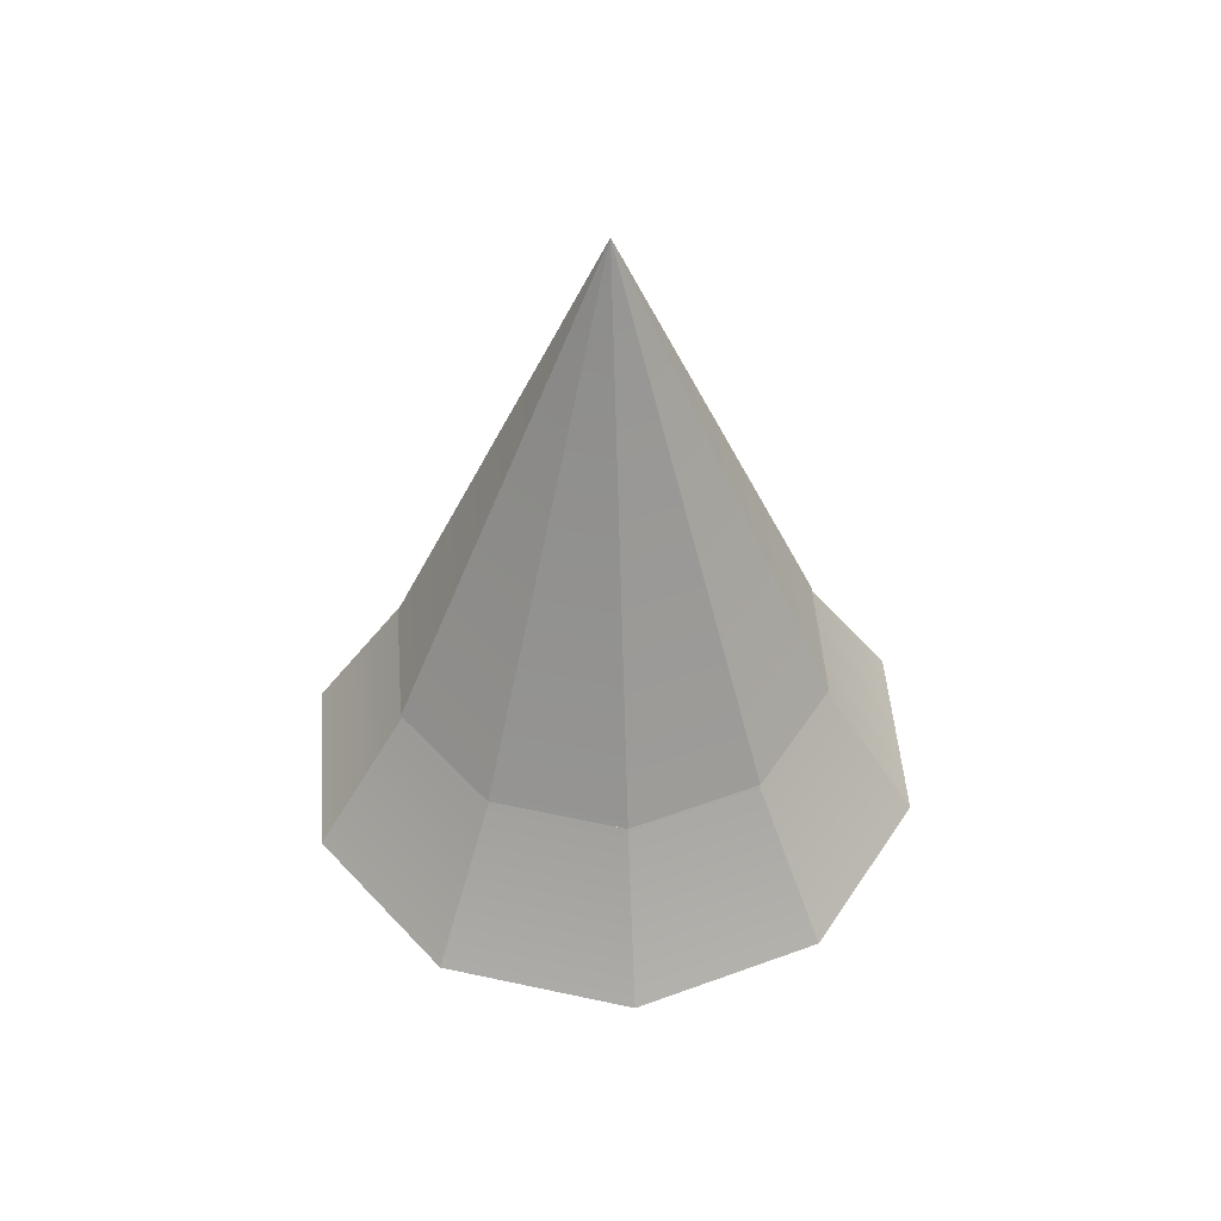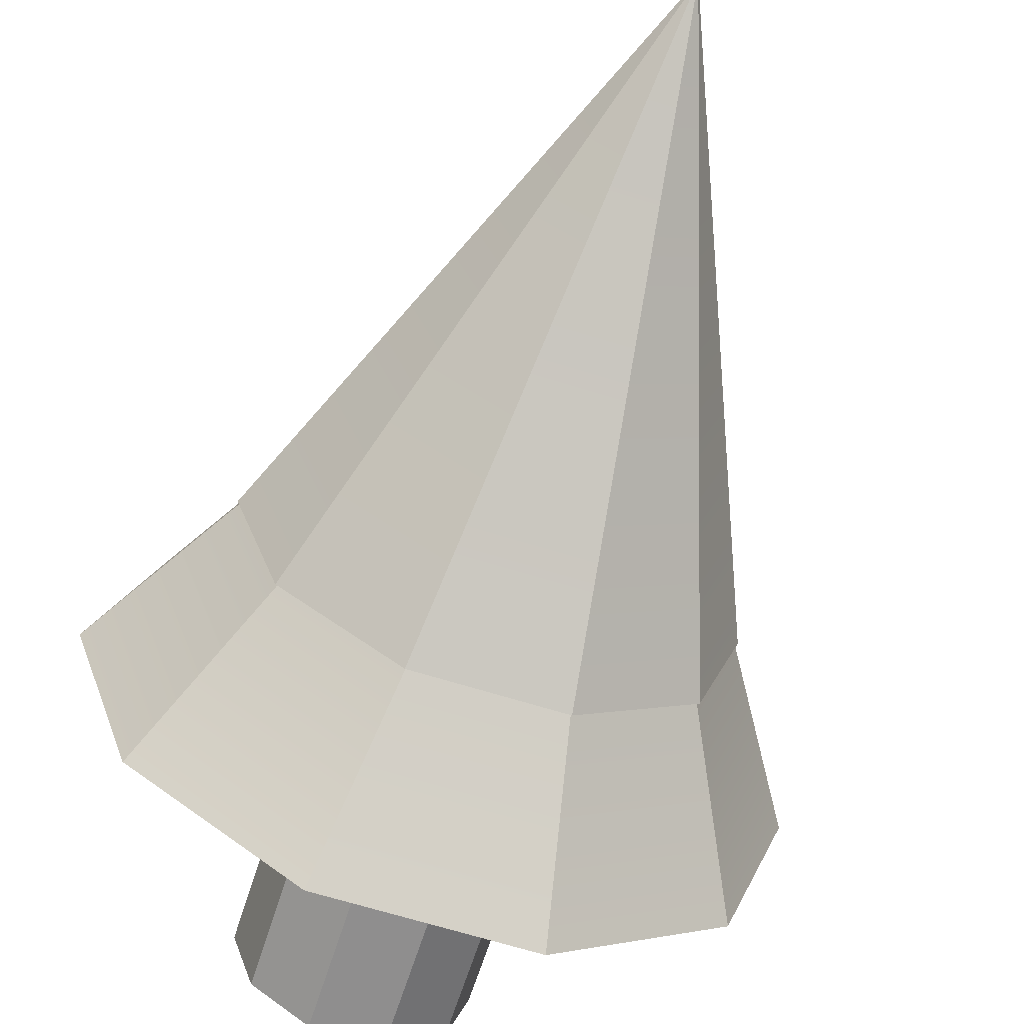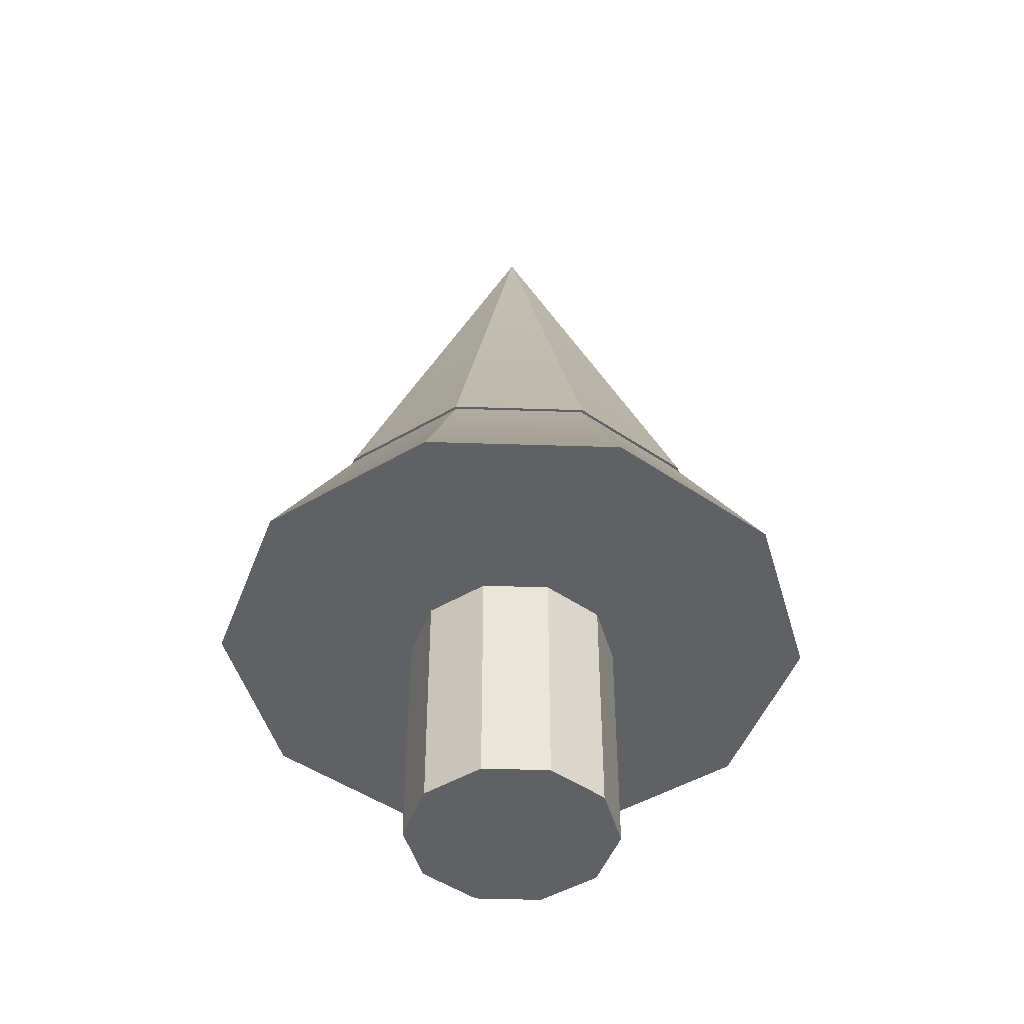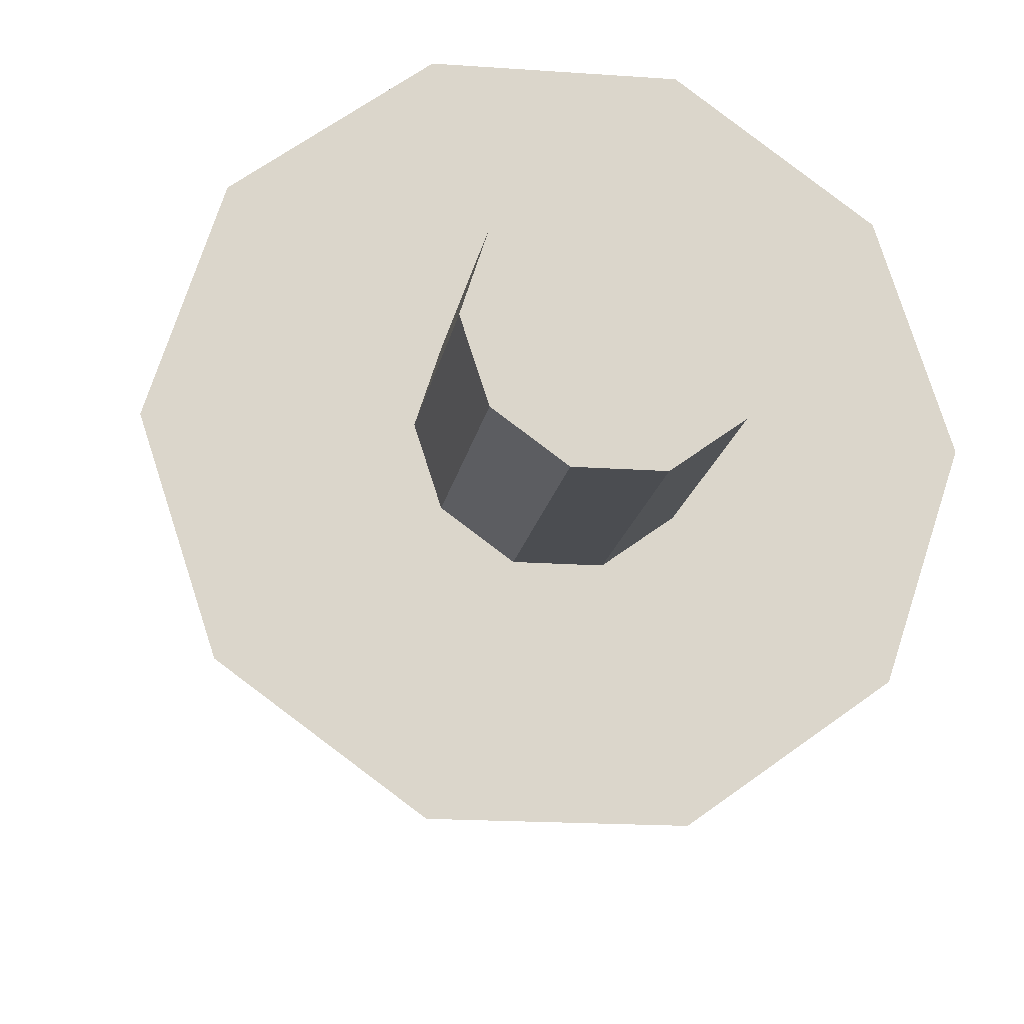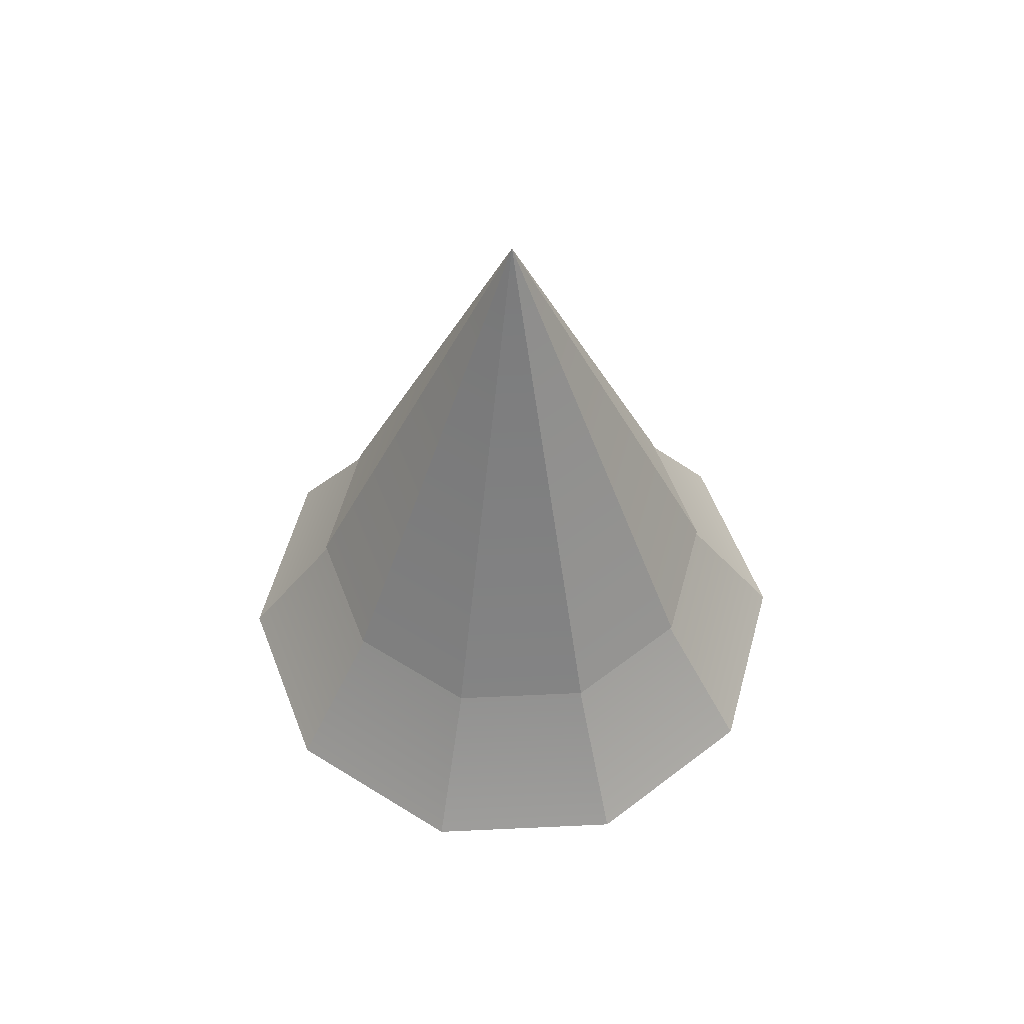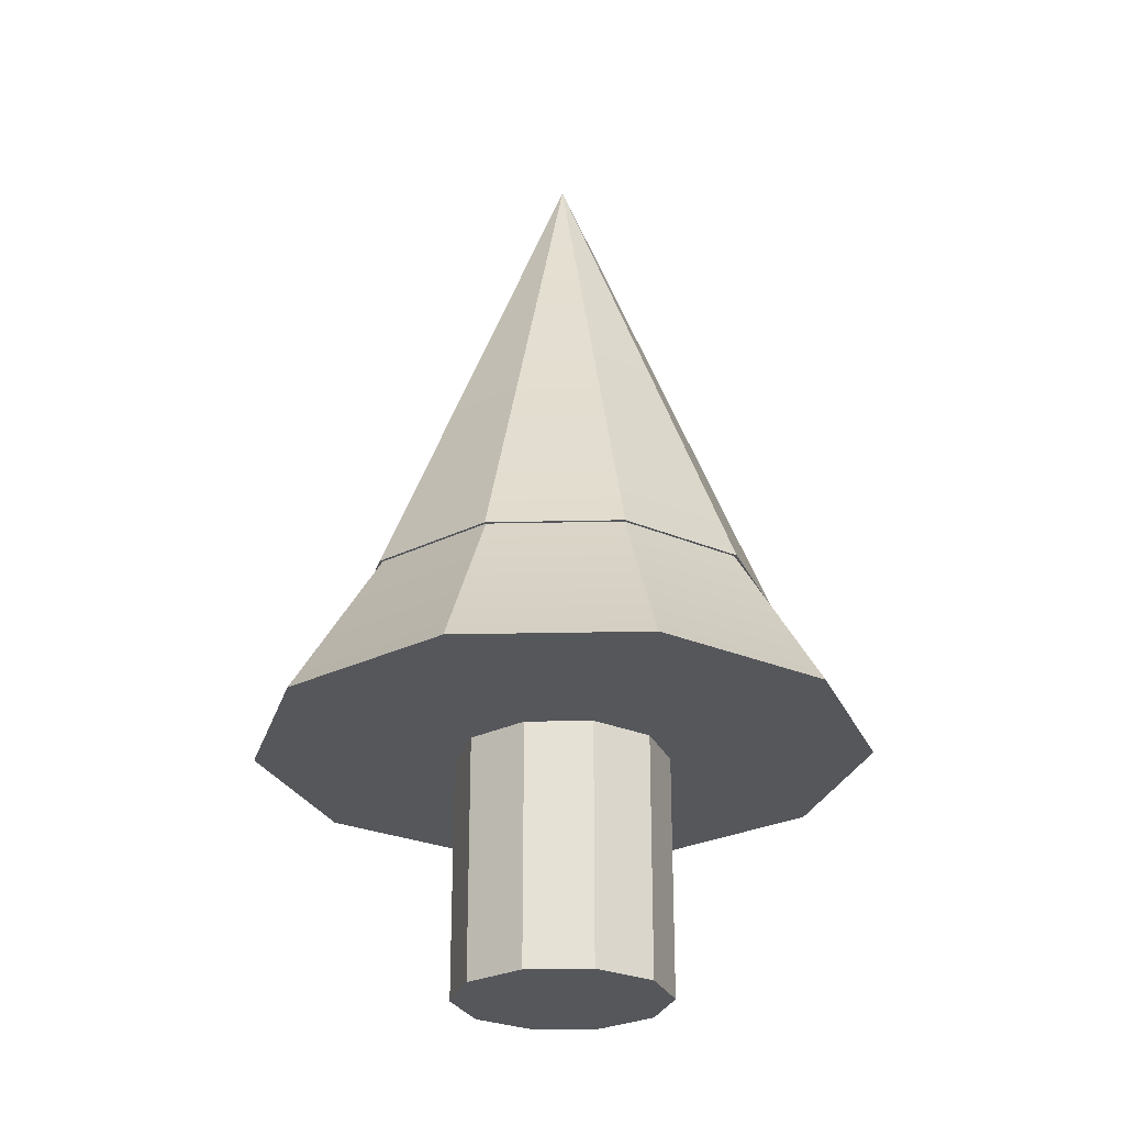
<metadata>
{"format":"obj","ext":"obj","renderer":"f3d","projection":"perspective","resolution":1024,"background":"white","views":[{"elev":48.9,"azim":157.7,"up":"+Y"},{"elev":-65.0,"azim":162.4,"up":"+Z"},{"elev":-46.7,"azim":-74.1,"up":"+Y"},{"elev":-16.0,"azim":-8.8,"up":"+Z"},{"elev":57.1,"azim":141.2,"up":"+Y"},{"elev":-26.5,"azim":-178.0,"up":"+Y"}]}
</metadata>
<code>
v 1.136 0 -0.8257
v 0.4341 0 -1.336
v 1.136 3.193 -0.8257
v 1.136 3.193 -0.8257
v 0.4341 0 -1.336
v 0.4341 3.193 -1.336
v 0.4341 0 -1.336
v -0.4341 0 -1.336
v 0.4341 3.193 -1.336
v 0.4341 3.193 -1.336
v -0.4341 0 -1.336
v -0.4341 3.193 -1.336
v -0.4341 0 -1.336
v -1.136 0 -0.8257
v -0.4341 3.193 -1.336
v -0.4341 3.193 -1.336
v -1.136 0 -0.8257
v -1.136 3.193 -0.8257
v -1.136 0 -0.8257
v -1.405 0 0
v -1.136 3.193 -0.8257
v -1.136 3.193 -0.8257
v -1.405 0 0
v -1.405 3.193 0
v -1.405 0 0
v -1.136 0 0.8257
v -1.405 3.193 0
v -1.405 3.193 0
v -1.136 0 0.8257
v -1.136 3.193 0.8257
v -1.136 0 0.8257
v -0.4341 0 1.336
v -1.136 3.193 0.8257
v -1.136 3.193 0.8257
v -0.4341 0 1.336
v -0.4341 3.193 1.336
v -0.4341 0 1.336
v 0.4341 0 1.336
v -0.4341 3.193 1.336
v -0.4341 3.193 1.336
v 0.4341 0 1.336
v 0.4341 3.193 1.336
v 0.4341 0 1.336
v 1.136 0 0.8257
v 0.4341 3.193 1.336
v 0.4341 3.193 1.336
v 1.136 0 0.8257
v 1.136 3.193 0.8257
v 1.136 0 0.8257
v 1.405 0 0
v 1.136 3.193 0.8257
v 1.136 3.193 0.8257
v 1.405 0 0
v 1.405 3.193 0
v 1.405 0 0
v 1.136 0 -0.8257
v 1.405 3.193 0
v 1.405 3.193 0
v 1.136 0 -0.8257
v 1.136 3.193 -0.8257
v 0.4341 0 -1.336
v 1.136 0 -0.8257
v 0 0 0
v -0.4341 0 -1.336
v 0.4341 0 -1.336
v 0 0 0
v -1.136 0 -0.8257
v -0.4341 0 -1.336
v 0 0 0
v -1.405 0 0
v -1.136 0 -0.8257
v 0 0 0
v -1.136 0 0.8257
v -1.405 0 0
v 0 0 0
v -0.4341 0 1.336
v -1.136 0 0.8257
v 0 0 0
v 0.4341 0 1.336
v -0.4341 0 1.336
v 0 0 0
v 1.136 0 0.8257
v 0.4341 0 1.336
v 0 0 0
v 1.405 0 0
v 1.136 0 0.8257
v 0 0 0
v 1.136 0 -0.8257
v 1.405 0 0
v 0 0 0
v 2.285 5.313 -1.66
v 2.825 5.313 0
v 0.8728 5.313 -2.686
v 2.825 5.313 0
v 2.285 5.313 1.66
v 0.8728 5.313 -2.686
v 2.285 5.313 1.66
v 0.8728 5.313 2.686
v 0.8728 5.313 -2.686
v 0.8728 5.313 2.686
v -0.8728 5.313 2.686
v 0.8728 5.313 -2.686
v -0.8728 5.313 2.686
v -2.285 5.313 1.66
v 0.8728 5.313 -2.686
v -2.285 5.313 1.66
v -2.825 5.313 0
v 0.8728 5.313 -2.686
v -2.825 5.313 0
v -2.285 5.313 -1.66
v 0.8728 5.313 -2.686
v -2.285 5.313 -1.66
v -0.8728 5.313 -2.686
v 0.8728 5.313 -2.686
v 2.285 5.313 -1.66
v 0.8728 5.313 -2.686
v 0 12.15 0
v 0.8728 5.313 -2.686
v -0.8728 5.313 -2.686
v 0 12.15 0
v -0.8728 5.313 -2.686
v -2.285 5.313 -1.66
v 0 12.15 0
v -2.285 5.313 -1.66
v -2.825 5.313 0
v 0 12.15 0
v -2.825 5.313 0
v -2.285 5.313 1.66
v 0 12.15 0
v -2.285 5.313 1.66
v -0.8728 5.313 2.686
v 0 12.15 0
v -0.8728 5.313 2.686
v 0.8728 5.313 2.686
v 0 12.15 0
v 0.8728 5.313 2.686
v 2.285 5.313 1.66
v 0 12.15 0
v 2.285 5.313 1.66
v 2.825 5.313 0
v 0 12.15 0
v 2.825 5.313 0
v 2.285 5.313 -1.66
v 0 12.15 0
v 3.269 3.252 -2.375
v 4.041 3.252 0
v 1.249 3.252 -3.843
v 4.041 3.252 0
v 3.269 3.252 2.375
v 1.249 3.252 -3.843
v 3.269 3.252 2.375
v 1.249 3.252 3.843
v 1.249 3.252 -3.843
v 1.249 3.252 3.843
v -1.249 3.252 3.843
v 1.249 3.252 -3.843
v -1.249 3.252 3.843
v -3.269 3.252 2.375
v 1.249 3.252 -3.843
v -3.269 3.252 2.375
v -4.041 3.252 0
v 1.249 3.252 -3.843
v -4.041 3.252 0
v -3.269 3.252 -2.375
v 1.249 3.252 -3.843
v -3.269 3.252 -2.375
v -1.249 3.252 -3.843
v 1.249 3.252 -3.843
v 3.269 3.252 -2.375
v 1.249 3.252 -3.843
v 0 9.88 0
v 1.249 3.252 -3.843
v -1.249 3.252 -3.843
v 0 9.88 0
v -1.249 3.252 -3.843
v -3.269 3.252 -2.375
v 0 9.88 0
v -3.269 3.252 -2.375
v -4.041 3.252 0
v 0 9.88 0
v -4.041 3.252 0
v -3.269 3.252 2.375
v 0 9.88 0
v -3.269 3.252 2.375
v -1.249 3.252 3.843
v 0 9.88 0
v -1.249 3.252 3.843
v 1.249 3.252 3.843
v 0 9.88 0
v 1.249 3.252 3.843
v 3.269 3.252 2.375
v 0 9.88 0
v 3.269 3.252 2.375
v 4.041 3.252 0
v 0 9.88 0
v 4.041 3.252 0
v 3.269 3.252 -2.375
v 0 9.88 0
v 1.136 0 -0.8257
v 0.4341 0 -1.336
v 1.136 3.193 -0.8257
v 1.136 3.193 -0.8257
v 0.4341 0 -1.336
v 0.4341 3.193 -1.336
v 0.4341 0 -1.336
v -0.4341 0 -1.336
v 0.4341 3.193 -1.336
v 0.4341 3.193 -1.336
v -0.4341 0 -1.336
v -0.4341 3.193 -1.336
v -0.4341 0 -1.336
v -1.136 0 -0.8257
v -0.4341 3.193 -1.336
v -0.4341 3.193 -1.336
v -1.136 0 -0.8257
v -1.136 3.193 -0.8257
v -1.136 0 -0.8257
v -1.405 0 0
v -1.136 3.193 -0.8257
v -1.136 3.193 -0.8257
v -1.405 0 0
v -1.405 3.193 0
v -1.405 0 0
v -1.136 0 0.8257
v -1.405 3.193 0
v -1.405 3.193 0
v -1.136 0 0.8257
v -1.136 3.193 0.8257
v -1.136 0 0.8257
v -0.4341 0 1.336
v -1.136 3.193 0.8257
v -1.136 3.193 0.8257
v -0.4341 0 1.336
v -0.4341 3.193 1.336
v -0.4341 0 1.336
v 0.4341 0 1.336
v -0.4341 3.193 1.336
v -0.4341 3.193 1.336
v 0.4341 0 1.336
v 0.4341 3.193 1.336
v 0.4341 0 1.336
v 1.136 0 0.8257
v 0.4341 3.193 1.336
v 0.4341 3.193 1.336
v 1.136 0 0.8257
v 1.136 3.193 0.8257
v 1.136 0 0.8257
v 1.405 0 0
v 1.136 3.193 0.8257
v 1.136 3.193 0.8257
v 1.405 0 0
v 1.405 3.193 0
v 1.405 0 0
v 1.136 0 -0.8257
v 1.405 3.193 0
v 1.405 3.193 0
v 1.136 0 -0.8257
v 1.136 3.193 -0.8257
v 0.4341 0 -1.336
v 1.136 0 -0.8257
v 0 0 0
v -0.4341 0 -1.336
v 0.4341 0 -1.336
v 0 0 0
v -1.136 0 -0.8257
v -0.4341 0 -1.336
v 0 0 0
v -1.405 0 0
v -1.136 0 -0.8257
v 0 0 0
v -1.136 0 0.8257
v -1.405 0 0
v 0 0 0
v -0.4341 0 1.336
v -1.136 0 0.8257
v 0 0 0
v 0.4341 0 1.336
v -0.4341 0 1.336
v 0 0 0
v 1.136 0 0.8257
v 0.4341 0 1.336
v 0 0 0
v 1.405 0 0
v 1.136 0 0.8257
v 0 0 0
v 1.136 0 -0.8257
v 1.405 0 0
v 0 0 0
v 2.285 5.313 -1.66
v 2.825 5.313 0
v 0.8728 5.313 -2.686
v 2.825 5.313 0
v 2.285 5.313 1.66
v 0.8728 5.313 -2.686
v 2.285 5.313 1.66
v 0.8728 5.313 2.686
v 0.8728 5.313 -2.686
v 0.8728 5.313 2.686
v -0.8728 5.313 2.686
v 0.8728 5.313 -2.686
v -0.8728 5.313 2.686
v -2.285 5.313 1.66
v 0.8728 5.313 -2.686
v -2.285 5.313 1.66
v -2.825 5.313 0
v 0.8728 5.313 -2.686
v -2.825 5.313 0
v -2.285 5.313 -1.66
v 0.8728 5.313 -2.686
v -2.285 5.313 -1.66
v -0.8728 5.313 -2.686
v 0.8728 5.313 -2.686
v 2.285 5.313 -1.66
v 0.8728 5.313 -2.686
v 0 12.15 0
v 0.8728 5.313 -2.686
v -0.8728 5.313 -2.686
v 0 12.15 0
v -0.8728 5.313 -2.686
v -2.285 5.313 -1.66
v 0 12.15 0
v -2.285 5.313 -1.66
v -2.825 5.313 0
v 0 12.15 0
v -2.825 5.313 0
v -2.285 5.313 1.66
v 0 12.15 0
v -2.285 5.313 1.66
v -0.8728 5.313 2.686
v 0 12.15 0
v -0.8728 5.313 2.686
v 0.8728 5.313 2.686
v 0 12.15 0
v 0.8728 5.313 2.686
v 2.285 5.313 1.66
v 0 12.15 0
v 2.285 5.313 1.66
v 2.825 5.313 0
v 0 12.15 0
v 2.825 5.313 0
v 2.285 5.313 -1.66
v 0 12.15 0
v 3.269 3.252 -2.375
v 4.041 3.252 0
v 1.249 3.252 -3.843
v 4.041 3.252 0
v 3.269 3.252 2.375
v 1.249 3.252 -3.843
v 3.269 3.252 2.375
v 1.249 3.252 3.843
v 1.249 3.252 -3.843
v 1.249 3.252 3.843
v -1.249 3.252 3.843
v 1.249 3.252 -3.843
v -1.249 3.252 3.843
v -3.269 3.252 2.375
v 1.249 3.252 -3.843
v -3.269 3.252 2.375
v -4.041 3.252 0
v 1.249 3.252 -3.843
v -4.041 3.252 0
v -3.269 3.252 -2.375
v 1.249 3.252 -3.843
v -3.269 3.252 -2.375
v -1.249 3.252 -3.843
v 1.249 3.252 -3.843
v 3.269 3.252 -2.375
v 1.249 3.252 -3.843
v 0 9.88 0
v 1.249 3.252 -3.843
v -1.249 3.252 -3.843
v 0 9.88 0
v -1.249 3.252 -3.843
v -3.269 3.252 -2.375
v 0 9.88 0
v -3.269 3.252 -2.375
v -4.041 3.252 0
v 0 9.88 0
v -4.041 3.252 0
v -3.269 3.252 2.375
v 0 9.88 0
v -3.269 3.252 2.375
v -1.249 3.252 3.843
v 0 9.88 0
v -1.249 3.252 3.843
v 1.249 3.252 3.843
v 0 9.88 0
v 1.249 3.252 3.843
v 3.269 3.252 2.375
v 0 9.88 0
v 3.269 3.252 2.375
v 4.041 3.252 0
v 0 9.88 0
v 4.041 3.252 0
v 3.269 3.252 -2.375
v 0 9.88 0
f 1 2 3
f 4 5 6
f 7 8 9
f 10 11 12
f 13 14 15
f 16 17 18
f 19 20 21
f 22 23 24
f 25 26 27
f 28 29 30
f 31 32 33
f 34 35 36
f 37 38 39
f 40 41 42
f 43 44 45
f 46 47 48
f 49 50 51
f 52 53 54
f 55 56 57
f 58 59 60
f 61 62 63
f 64 65 66
f 67 68 69
f 70 71 72
f 73 74 75
f 76 77 78
f 79 80 81
f 82 83 84
f 85 86 87
f 88 89 90
f 91 92 93
f 94 95 96
f 97 98 99
f 100 101 102
f 103 104 105
f 106 107 108
f 109 110 111
f 112 113 114
f 115 116 117
f 118 119 120
f 121 122 123
f 124 125 126
f 127 128 129
f 130 131 132
f 133 134 135
f 136 137 138
f 139 140 141
f 142 143 144
f 145 146 147
f 148 149 150
f 151 152 153
f 154 155 156
f 157 158 159
f 160 161 162
f 163 164 165
f 166 167 168
f 169 170 171
f 172 173 174
f 175 176 177
f 178 179 180
f 181 182 183
f 184 185 186
f 187 188 189
f 190 191 192
f 193 194 195
f 196 197 198
f 199 200 201
f 202 203 204
f 205 206 207
f 208 209 210
f 211 212 213
f 214 215 216
f 217 218 219
f 220 221 222
f 223 224 225
f 226 227 228
f 229 230 231
f 232 233 234
f 235 236 237
f 238 239 240
f 241 242 243
f 244 245 246
f 247 248 249
f 250 251 252
f 253 254 255
f 256 257 258
f 259 260 261
f 262 263 264
f 265 266 267
f 268 269 270
f 271 272 273
f 274 275 276
f 277 278 279
f 280 281 282
f 283 284 285
f 286 287 288
f 289 290 291
f 292 293 294
f 295 296 297
f 298 299 300
f 301 302 303
f 304 305 306
f 307 308 309
f 310 311 312
f 313 314 315
f 316 317 318
f 319 320 321
f 322 323 324
f 325 326 327
f 328 329 330
f 331 332 333
f 334 335 336
f 337 338 339
f 340 341 342
f 343 344 345
f 346 347 348
f 349 350 351
f 352 353 354
f 355 356 357
f 358 359 360
f 361 362 363
f 364 365 366
f 367 368 369
f 370 371 372
f 373 374 375
f 376 377 378
f 379 380 381
f 382 383 384
f 385 386 387
f 388 389 390
f 391 392 393
f 394 395 396

</code>
